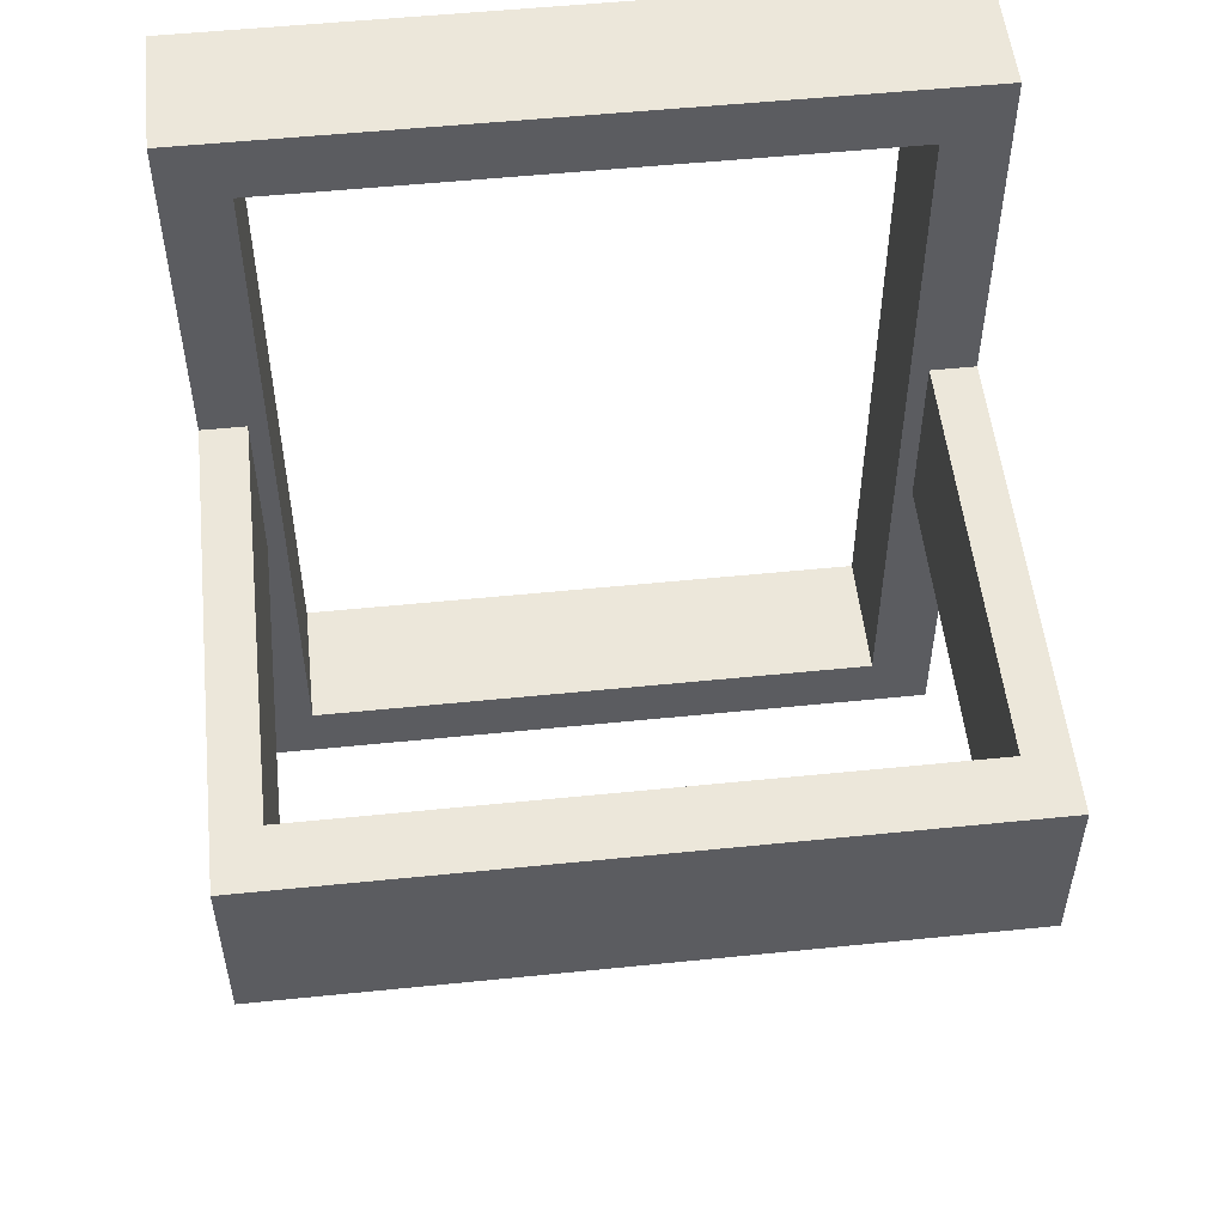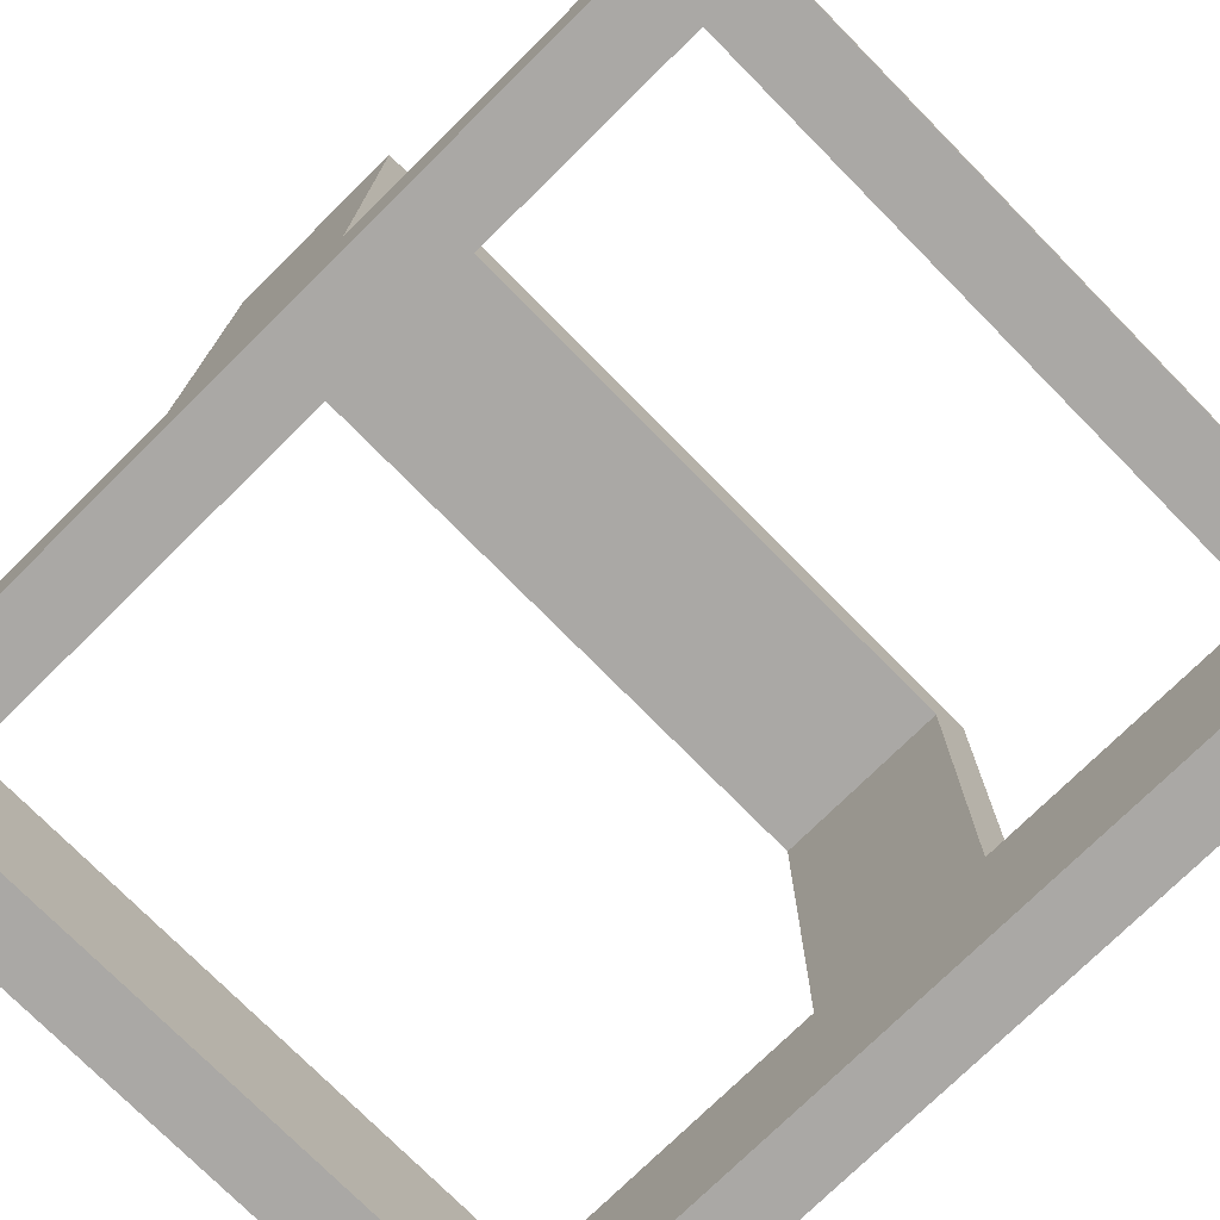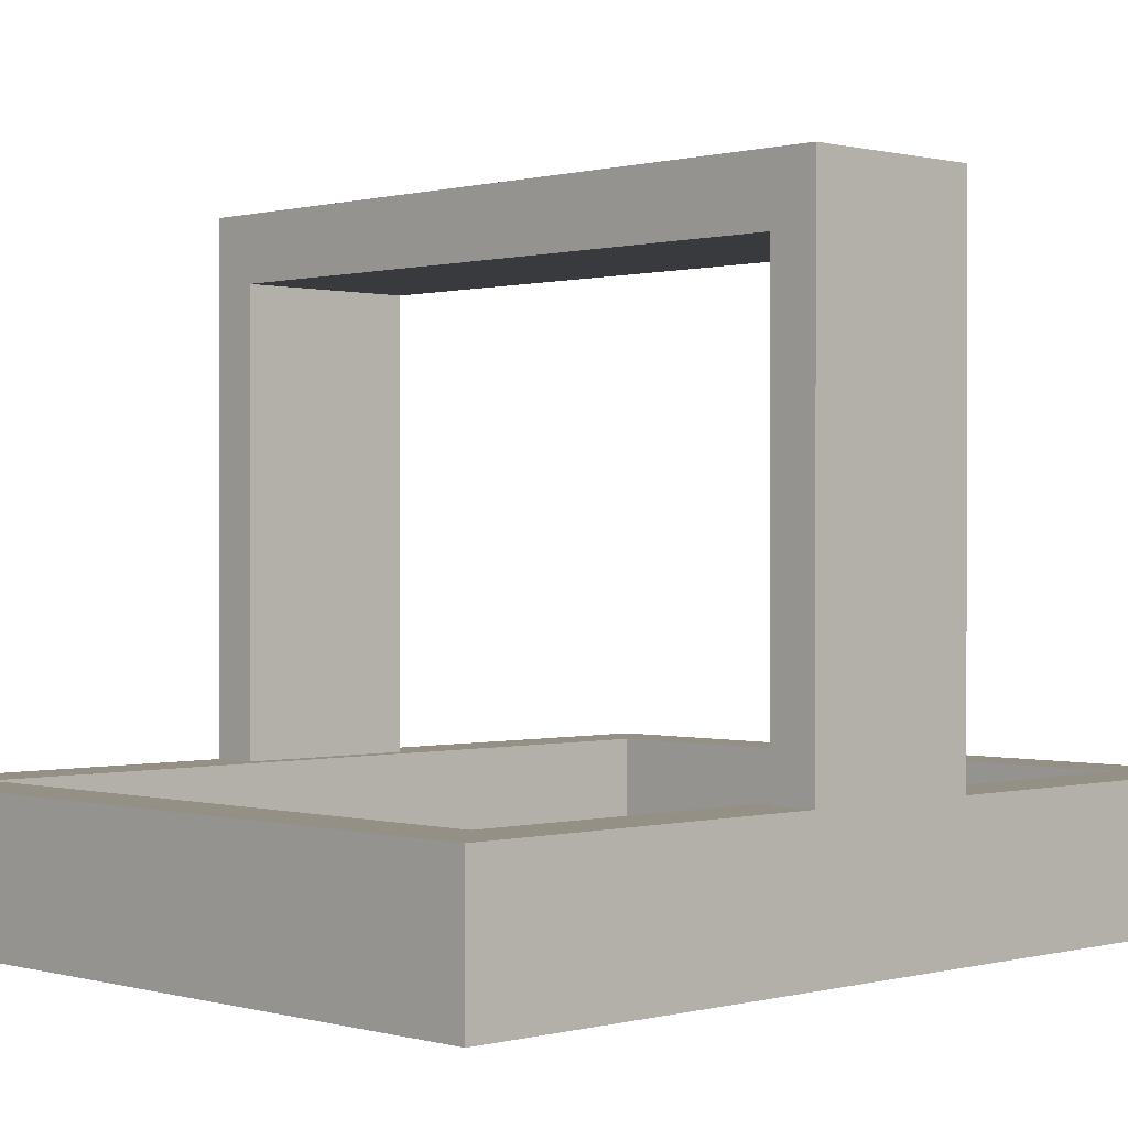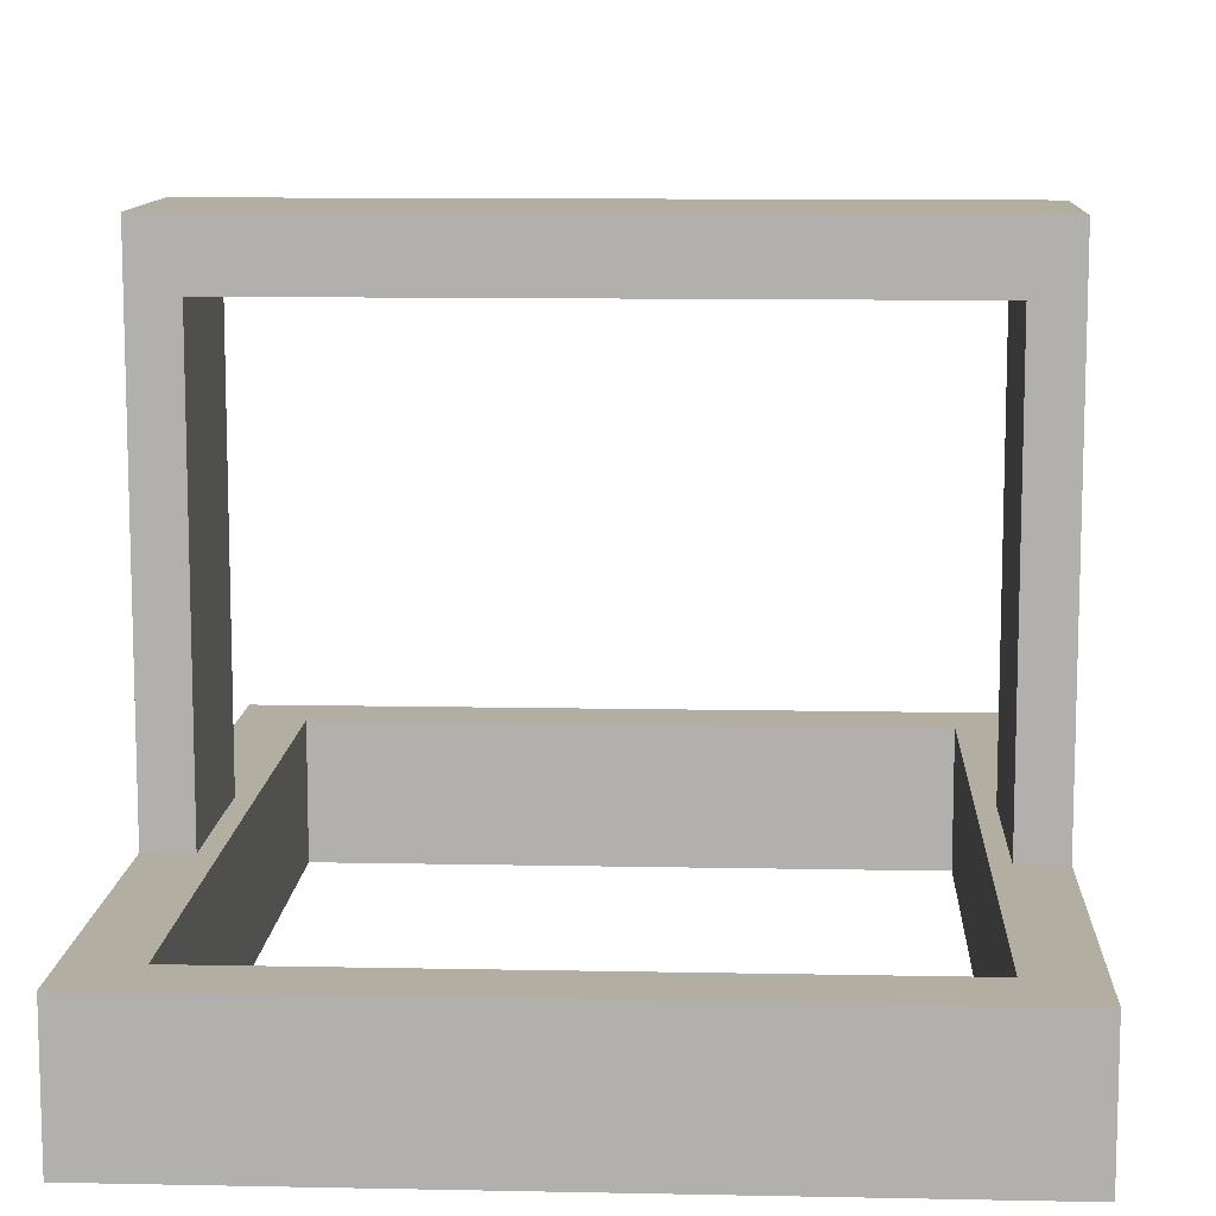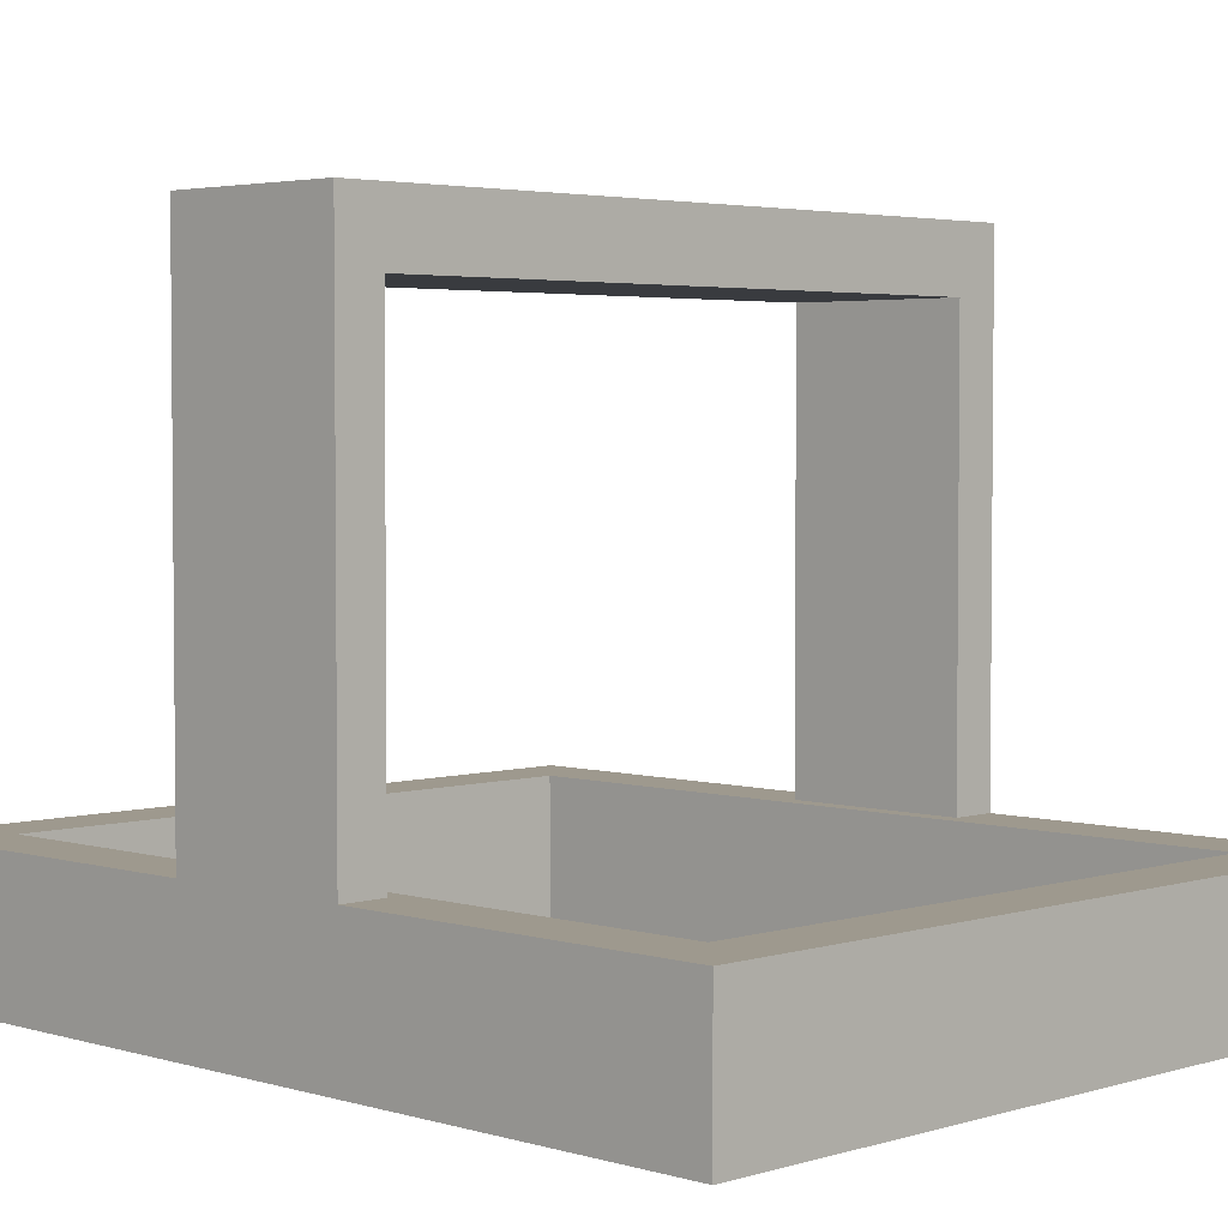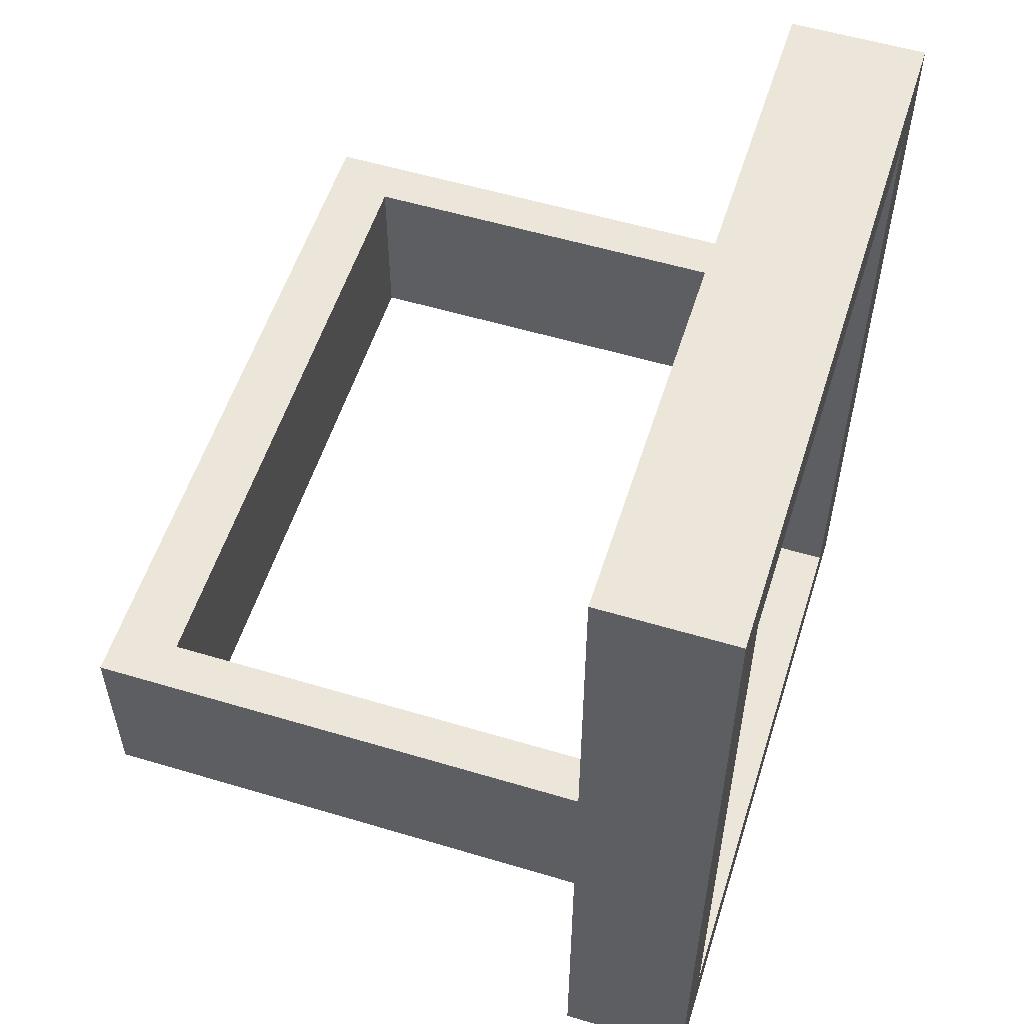
<metadata>
{"format":"obj","ext":"obj","renderer":"f3d","projection":"perspective","resolution":1024,"background":"white","views":[{"elev":53.3,"azim":173.8,"up":"+Z"},{"elev":-75.2,"azim":134.6,"up":"+Y"},{"elev":0.4,"azim":45.8,"up":"+Y"},{"elev":10.8,"azim":-177.1,"up":"+Y"},{"elev":3.5,"azim":-45.3,"up":"+Y"},{"elev":55.6,"azim":-72.5,"up":"+Z"}]}
</metadata>
<code>
o Loom_Cube.004
v 0.35 0.2 0.1
v -0.35 0.2 0.1
v 0.35 0.2 -0.1
v -0.35 0.2 -0.1
v 0.35 0.13 0.1
v -0.35 0.13 0.1
v -0.35 0.13 -0.1
v 0.35 0.13 -0.1
v -0.4 0.2 0.1
v -0.4 0.2 -0.1
v -0.4 0.13 0.1
v -0.4 0.13 -0.1
v 0.4 0.2 -0.1
v 0.4 0.2 0.1
v 0.4 0.13 -0.1
v 0.4 0.13 0.1
v -0.35 -0.35 0.1
v -0.35 -0.35 -0.1
v 0.35 -0.35 -0.1
v 0.35 -0.35 0.1
v -0.4 -0.35 0.1
v -0.4 -0.35 -0.1
v 0.4 -0.35 -0.1
v 0.4 -0.35 0.1
v 0.4 -0.5 0.49
v -0.4 -0.5 0.49
v 0.4 -0.35 0.49
v -0.4 -0.35 0.49
v 0.4 -0.5 0.42
v -0.4 -0.5 0.42
v -0.4 -0.35 0.42
v 0.4 -0.35 0.42
v 0.4 -0.5 -0.42
v -0.4 -0.5 -0.42
v 0.4 -0.35 -0.42
v -0.4 -0.35 -0.42
v 0.4 -0.5 -0.49
v -0.4 -0.5 -0.49
v -0.4 -0.35 -0.49
v 0.4 -0.35 -0.49
v 0.4 -0.5 -0.42
v 0.4 -0.5 0.42
v 0.4 -0.35 -0.42
v 0.4 -0.35 0.42
v 0.33 -0.5 -0.42
v 0.33 -0.5 0.42
v 0.33 -0.35 0.42
v 0.33 -0.35 -0.42
v -0.33 -0.5 -0.42
v -0.33 -0.5 0.42
v -0.33 -0.35 -0.42
v -0.33 -0.35 0.42
v -0.4 -0.5 -0.42
v -0.4 -0.5 0.42
v -0.4 -0.35 0.42
v -0.4 -0.35 -0.42
g Loom_Cube.004_Loom
f 28 26 25 27
f 4 2 1 3
f 7 8 5 6
f 3 8 7 4
f 2 6 5 1
f 3 13 15 8
f 2 9 11 6
f 10 12 11 9
f 15 23 19 8
f 4 10 9 2
f 7 12 10 4
f 14 16 15 13
f 5 20 24 16
f 1 14 13 3
f 5 16 14 1
f 12 22 21 11
f 7 18 22 12
f 8 19 20 5
f 6 17 18 7
f 11 21 17 6
f 16 24 23 15
f 31 32 29 30
f 27 32 31 28
f 26 30 29 25
f 36 34 33 35
f 39 40 37 38
f 35 40 39 36
f 34 38 37 33
f 44 42 41 43
f 47 48 45 46
f 43 48 47 44
f 42 46 45 41
f 52 50 49 51
f 55 56 53 54
f 51 56 55 52
f 50 54 53 49
f 25 29 32 27
f 33 37 40 35
f 36 39 38 34
f 28 31 30 26

</code>
